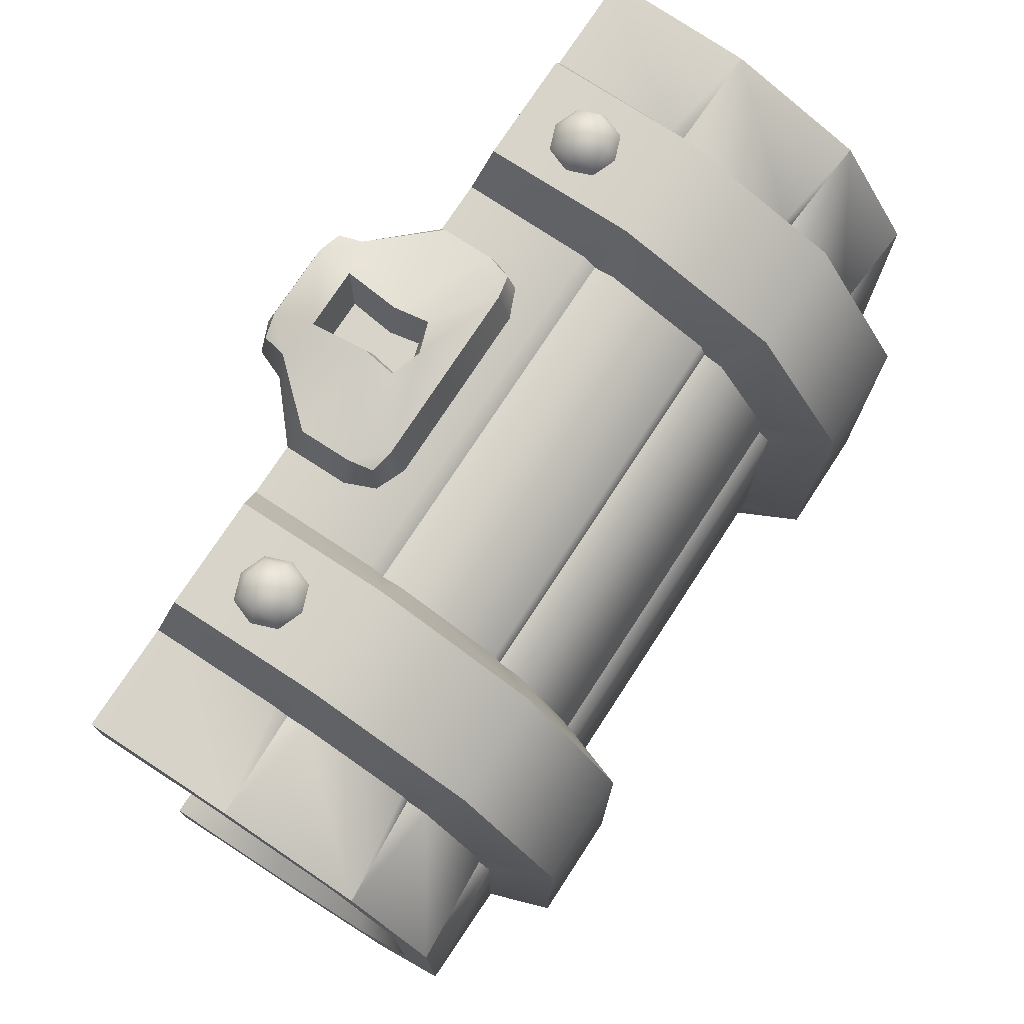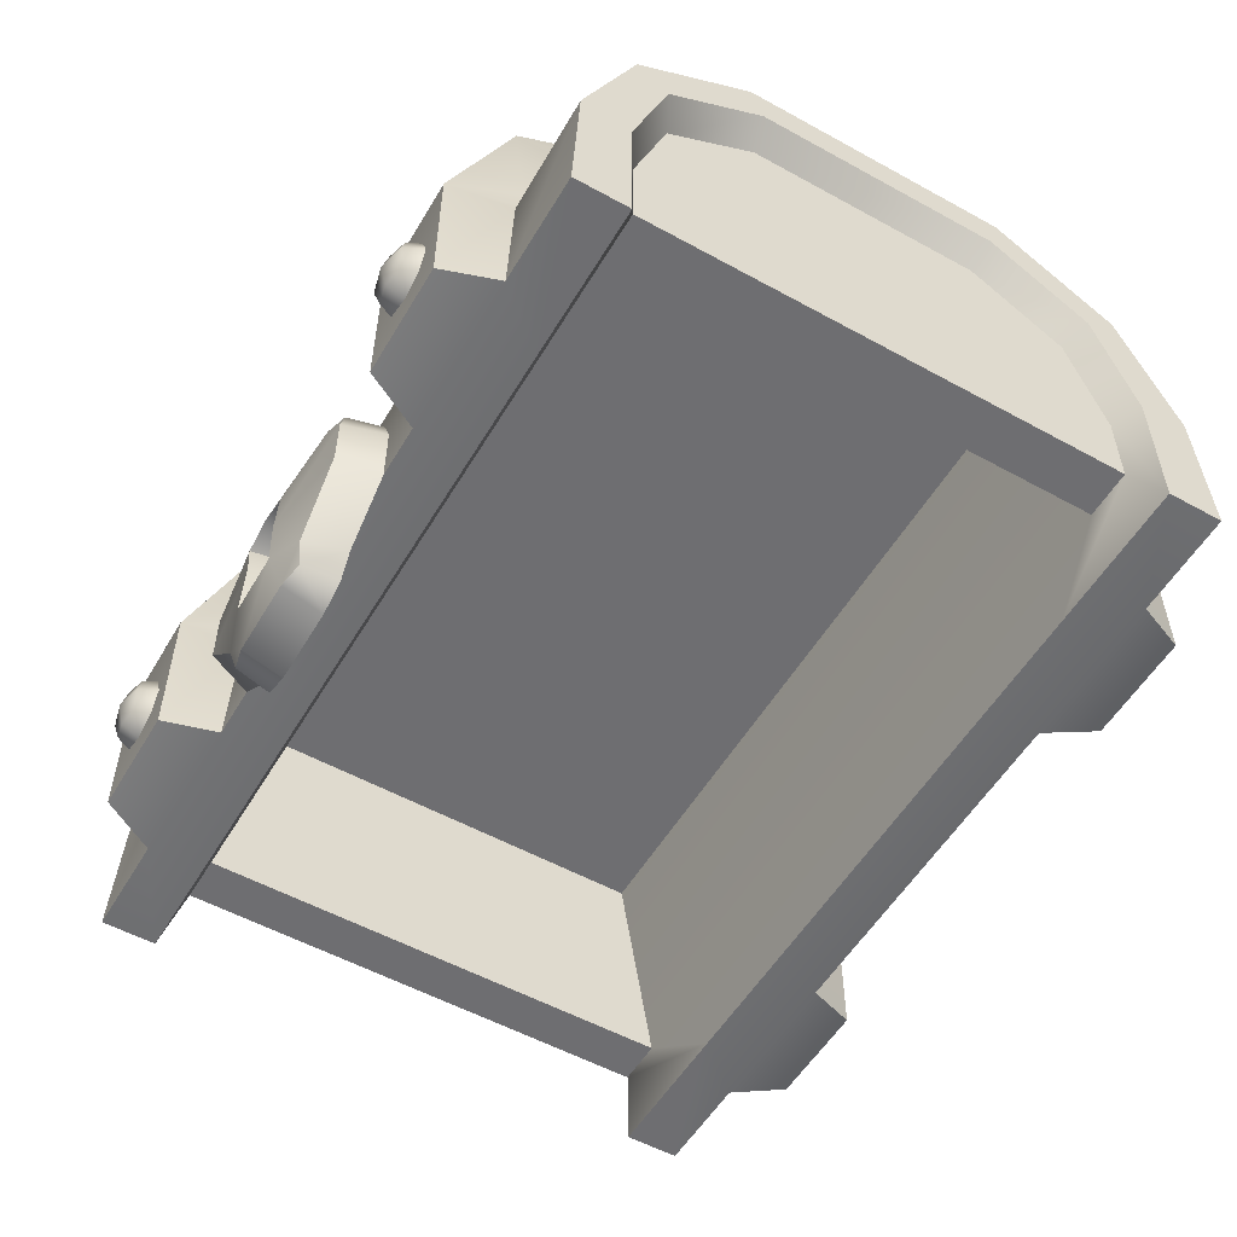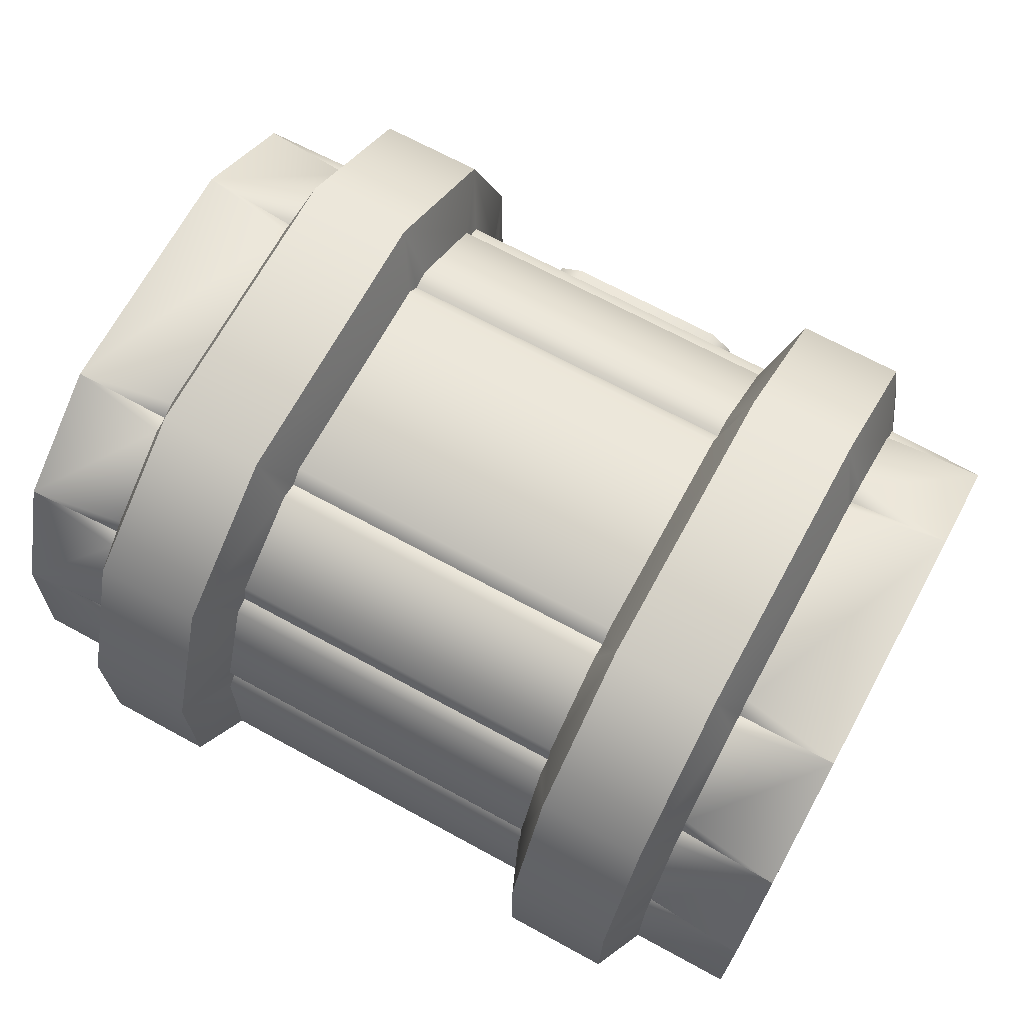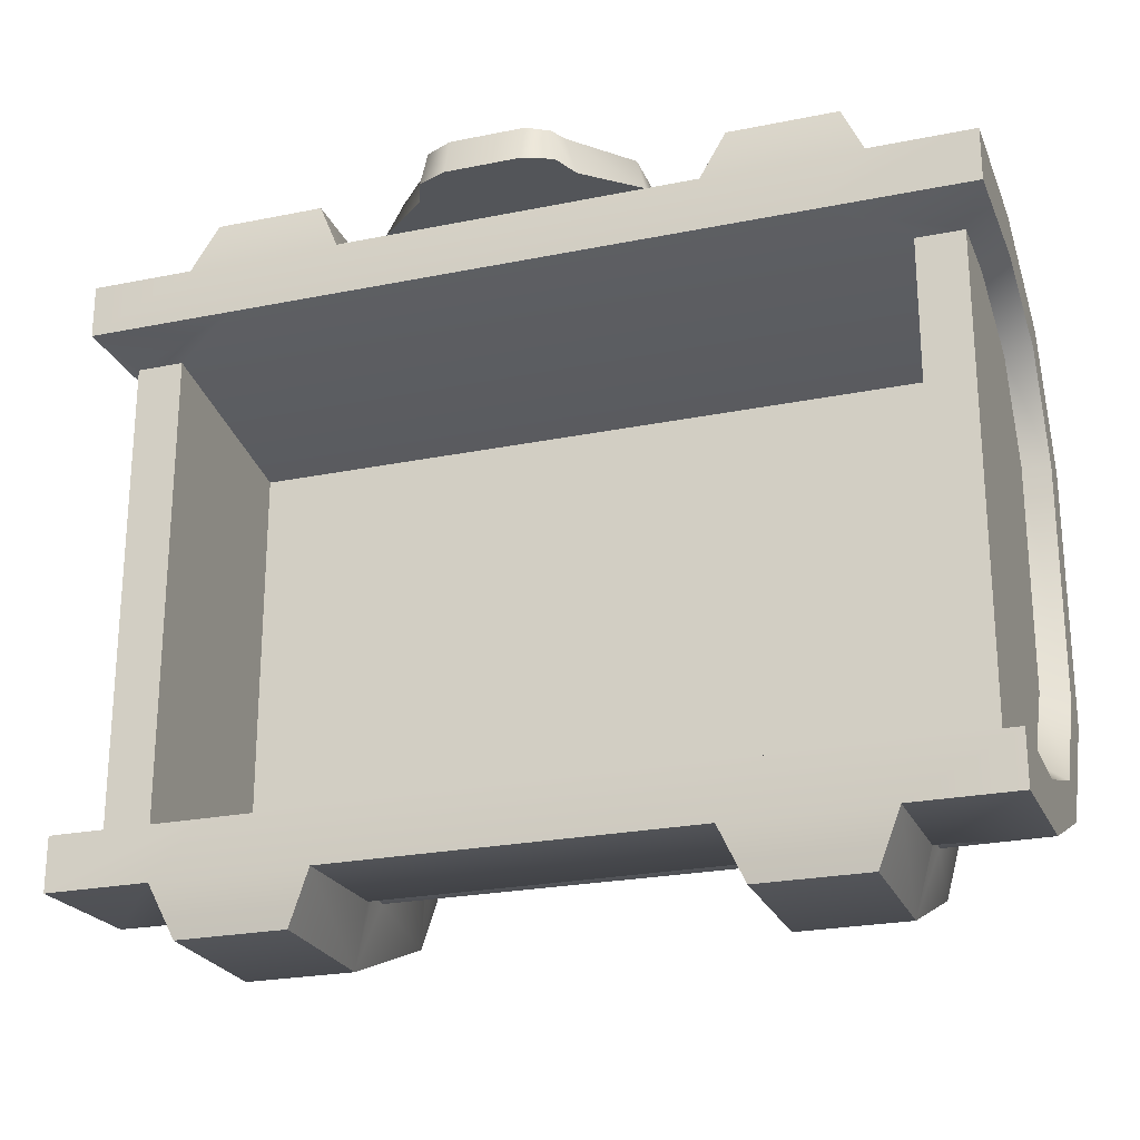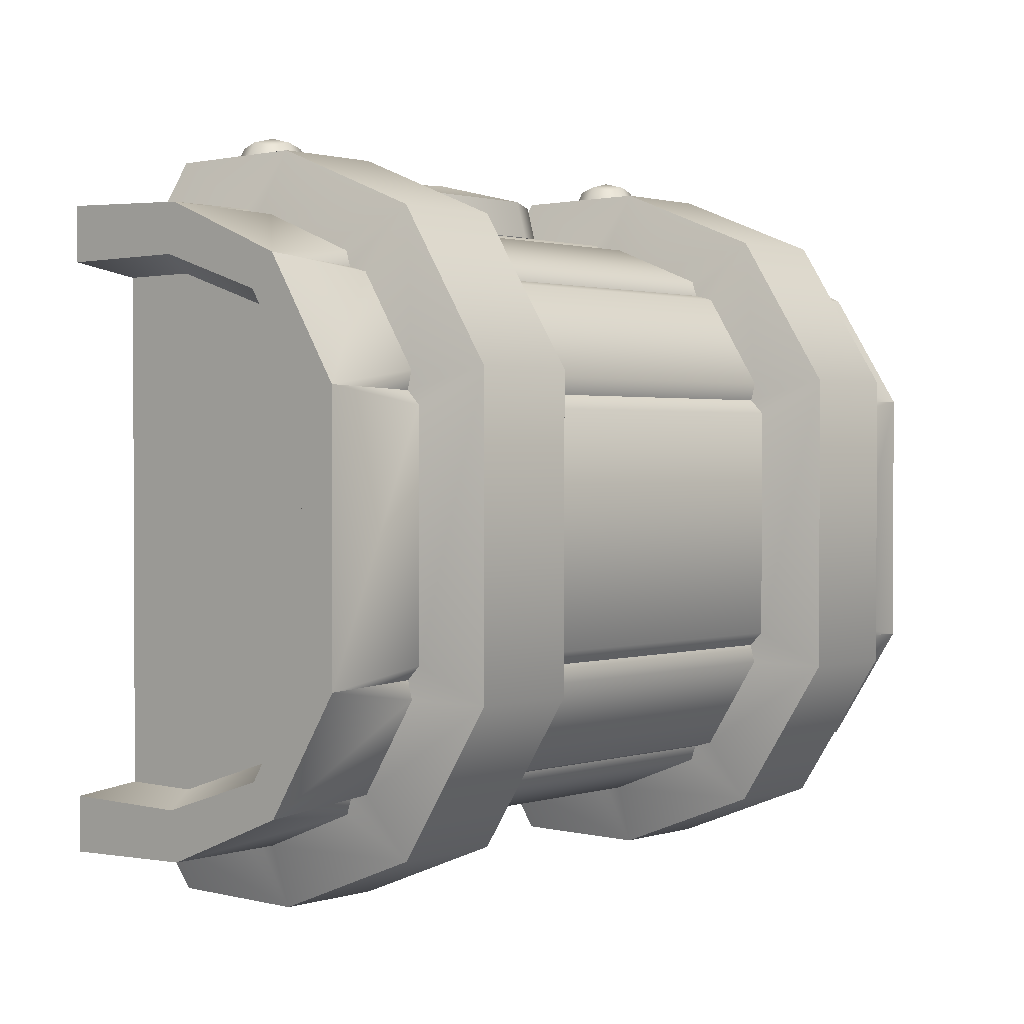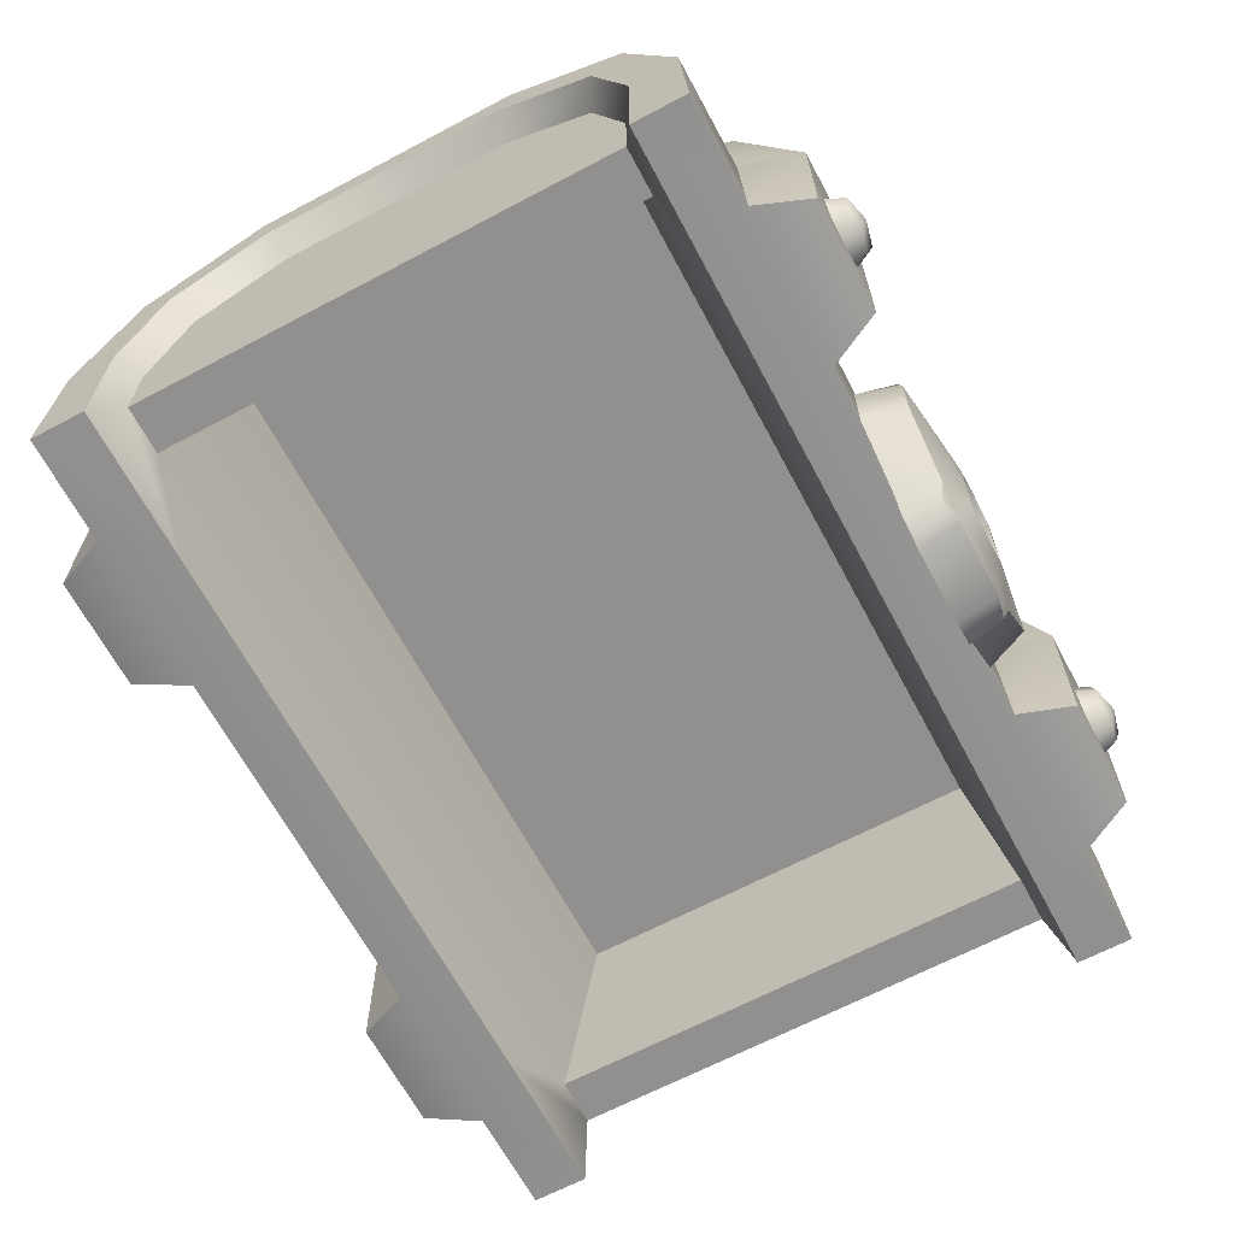
<metadata>
{"format":"obj","ext":"obj","renderer":"f3d","projection":"perspective","resolution":1024,"background":"white","views":[{"elev":74.8,"azim":123.1,"up":"+Z"},{"elev":-54.4,"azim":59.7,"up":"+Y"},{"elev":69.1,"azim":-151.4,"up":"+Y"},{"elev":-24.0,"azim":18.7,"up":"+Z"},{"elev":1.4,"azim":132.1,"up":"+Z"},{"elev":-65.7,"azim":-62.0,"up":"+Y"}]}
</metadata>
<code>
o chest_lid
v -0.7085 0.6 0.4649
v -0.7085 0.6 -0.4649
v 0.7085 0.6 0.4649
v 0.7085 0.6 -0.4649
v -0.8 0.7519 0.4649
v -0.8 0.9569 0.3985
v -0.8 0.9569 -0.3985
v -0.8 0.7519 -0.4649
v 0.8 0.9569 0.3985
v 0.8 0.7519 0.4649
v 0.8 0.7519 -0.4649
v 0.8 0.9569 -0.3985
v -0.8 1.069 0.2237
v -0.8 1.069 -0.2237
v 0.8 1.069 -0.2237
v 0.8 1.069 0.2237
v 0.85 0.5 -0.4959
v 0.85 0.5 -0.6
v 0.85 0.5 0.6
v 0.85 0.9867 -0.4239
v 0.85 0.7643 -0.4959
v 0.85 0.7643 0.4959
v 0.85 0.9867 0.4239
v 0.85 0.5 0.4959
v 0.85 1.109 0.2343
v 0.85 1.109 -0.2343
v -0.85 0.5 0.4959
v -0.85 0.5 0.6
v -0.85 0.5 -0.6
v -0.85 0.7643 -0.4959
v -0.85 0.9867 -0.4239
v -0.85 0.9867 0.4239
v -0.85 0.7643 0.4959
v -0.85 0.5 -0.4959
v -0.85 1.109 -0.2343
v -0.85 1.109 0.2343
v 0.6048 0.8045 -0.7
v 0.3952 0.8045 -0.7
v 0.395 0.52 -0.7
v 0.605 0.52 -0.7
v -0.6046 1.3 0.2905
v -0.3954 1.3 0.2905
v 0.3954 1.3 0.2905
v 0.6046 1.3 0.2905
v -0.3952 0.8045 0.7
v -0.6048 0.8045 0.7
v -0.6046 1.114 0.5785
v -0.3954 1.114 0.5785
v 0.6048 0.8045 0.7
v 0.3952 0.8045 0.7
v 0.3954 1.114 0.5785
v 0.6046 1.114 0.5785
v -0.5596 0.5 -0.4959
v 0.5596 0.5 -0.4959
v 0.5596 0.5 0.4959
v -0.5596 0.5 0.4959
v -0.35 0.5 0.6
v -0.65 0.5 0.6
v 0.65 0.5 0.6
v 0.35 0.5 0.6
v 0.65 0.5 -0.6
v 0.35 0.5 -0.6
v -0.35 0.5 -0.6
v -0.65 0.5 -0.6
v -0.395 0.52 -0.7
v -0.605 0.52 -0.7
v -0.6048 0.8045 -0.7
v -0.3952 0.8045 -0.7
v 0.6046 1.114 -0.5786
v 0.3954 1.114 -0.5786
v 0.3954 1.3 -0.2905
v 0.6046 1.3 -0.2905
v -0.3954 1.114 -0.5786
v -0.6046 1.114 -0.5786
v -0.6046 1.3 -0.2905
v -0.3954 1.3 -0.2905
v 0.605 0.52 0.7
v 0.395 0.52 0.7
v -0.395 0.52 0.7
v -0.605 0.52 0.7
v 0.85 1.036 -0.4842
v 0.85 0.7801 -0.5876
v 0.85 0.7801 0.5876
v 0.85 1.036 0.4842
v 0.85 1.183 0.2562
v 0.85 1.183 -0.2562
v -0.85 0.7801 -0.5876
v -0.85 1.036 -0.4842
v -0.85 1.036 0.4842
v -0.85 0.7801 0.5876
v -0.85 1.183 -0.2562
v -0.85 1.183 0.2562
v -0.6497 0.8115 0.5787
v -0.6498 0.7478 0.5919
v -0.6497 0.7717 0.5714
v -0.3502 0.7478 0.5919
v -0.3503 0.8115 0.5787
v -0.3503 0.7717 0.5714
v 0.3503 0.8115 0.5787
v 0.3502 0.7478 0.5919
v 0.3503 0.7717 0.5714
v 0.6498 0.7478 0.5919
v 0.6497 0.8115 0.5787
v 0.6497 0.7717 0.5714
v 0.6496 1.009 0.5009
v 0.6496 1.058 0.4611
v 0.6496 1.019 0.4715
v 0.3504 1.058 0.4611
v 0.3504 1.009 0.5009
v 0.3504 1.019 0.4715
v -0.3504 1.009 0.5009
v -0.3504 1.058 0.4611
v -0.3504 1.019 0.4715
v -0.6496 1.058 0.4611
v -0.6496 1.009 0.5009
v -0.6496 1.019 0.4715
v 0.3502 0.7478 -0.5919
v 0.3503 0.8115 -0.5787
v 0.3503 0.7717 -0.5714
v 0.6497 0.8115 -0.5787
v 0.6498 0.7478 -0.5919
v 0.6497 0.7717 -0.5714
v -0.6498 0.7478 -0.5919
v -0.6497 0.8115 -0.5787
v -0.6497 0.7717 -0.5714
v -0.3503 0.8115 -0.5787
v -0.3502 0.7478 -0.5919
v -0.3503 0.7717 -0.5714
v -0.3504 1.058 -0.4611
v -0.3504 1.009 -0.5009
v -0.3504 1.019 -0.4715
v -0.6496 1.009 -0.5009
v -0.6496 1.058 -0.4611
v -0.6496 1.019 -0.4715
v 0.6496 1.058 -0.4611
v 0.6496 1.009 -0.5009
v 0.6496 1.019 -0.4715
v 0.3504 1.009 -0.5009
v 0.3504 1.058 -0.4611
v 0.3504 1.019 -0.4715
v -0.6495 1.171 -0.2855
v -0.6495 1.189 -0.2248
v -0.6495 1.162 -0.251
v -0.3505 1.189 -0.2248
v -0.3505 1.171 -0.2855
v -0.3505 1.162 -0.251
v 0.3505 1.171 -0.2855
v 0.3505 1.189 -0.2248
v 0.3505 1.162 -0.251
v 0.6495 1.189 -0.2248
v 0.6495 1.171 -0.2855
v 0.6495 1.162 -0.251
v 0.6495 1.171 0.2855
v 0.6495 1.189 0.2247
v 0.6495 1.162 0.251
v 0.3505 1.189 0.2247
v 0.3505 1.171 0.2855
v 0.3505 1.162 0.251
v -0.3505 1.171 0.2855
v -0.3505 1.189 0.2247
v -0.3505 1.162 0.251
v -0.6495 1.189 0.2247
v -0.6495 1.171 0.2855
v -0.6495 1.162 0.251
v -0.8 0.6 -0.4649
v -0.8 0.6 0.4649
v 0.8 0.6 0.4649
v 0.8 0.6 -0.4649
v -0.7085 1.007 -0.3985
v -0.7085 1.007 0.3985
v 0.7085 1.007 0.3985
v 0.7085 1.007 -0.3985
v 0.1718 0.7 0.6
v 0.25 0.6218 0.6
v 0.2271 0.6771 0.6
v -0.25 0.6218 0.6
v -0.1718 0.7 0.6
v -0.2271 0.6771 0.6
v 0.15 0.4132 0.6
v 0.07184 0.335 0.6
v 0.1271 0.3579 0.6
v -0.07184 0.335 0.6
v -0.15 0.4132 0.6
v -0.1271 0.3579 0.6
v 0.05749 0.6025 0.7
v 0.1718 0.6771 0.6771
v 0.217 0.667 0.667
v 0.2271 0.6218 0.6771
v -0.05749 0.6025 0.7
v -0.217 0.667 0.667
v -0.2271 0.6218 0.6771
v -0.1718 0.6771 0.6771
v 0.05749 0.4337 0.7
v 0.1271 0.4132 0.6771
v 0.117 0.368 0.667
v 0.07184 0.3579 0.6771
v -0.05749 0.4337 0.7
v -0.117 0.368 0.667
v -0.07184 0.3579 0.6771
v -0.1271 0.4132 0.6771
v 0.25 0.5 0.6
v -0.25 0.5 0.6
v -0.03634 0.5928 0.62
v 0.03634 0.5928 0.62
v 0.03634 0.4531 0.62
v -0.03634 0.4531 0.62
v 0.04716 0.5375 0.7
v -0.04717 0.5375 0.7
v 0.02577 0.5375 0.62
v -0.02577 0.5375 0.62
v -0 0.622 0.7
v -0 0.6025 0.62
v 0.2271 0.5246 0.6771
v -0.2271 0.5246 0.6771
v 0.4618 0.6118 0.726
v 0.4618 0.6882 0.726
v 0.5382 0.6118 0.726
v 0.5382 0.6882 0.726
v 0.4535 0.6035 0.7
v 0.4535 0.65 0.7343
v 0.4535 0.6965 0.7
v 0.5465 0.6035 0.7
v 0.5465 0.6965 0.7
v 0.5465 0.65 0.7343
v 0.5 0.6035 0.7343
v 0.5 0.6965 0.7343
v 0.4359 0.65 0.7
v 0.5641 0.65 0.7
v 0.5 0.65 0.7458
v 0.5 0.5859 0.7
v 0.5 0.7141 0.7
v -0.5382 0.6118 0.726
v -0.5382 0.6882 0.726
v -0.4618 0.6118 0.726
v -0.4618 0.6882 0.726
v -0.5465 0.6035 0.7
v -0.5465 0.65 0.7343
v -0.5465 0.6965 0.7
v -0.4535 0.6035 0.7
v -0.4535 0.6965 0.7
v -0.4535 0.65 0.7343
v -0.5 0.6035 0.7343
v -0.5 0.6965 0.7343
v -0.5641 0.65 0.7
v -0.4359 0.65 0.7
v -0.5 0.65 0.7458
v -0.5 0.5859 0.7
v -0.5 0.7141 0.7
f 9 12 15 16
f 7 6 13 14
f 58 80 46 94
f 11 168 17 21
f 7 14 35 31
f 54 53 63 62
f 53 2 165 34
f 6 5 33 32
f 26 20 81 86
f 71 148 156 43
f 9 16 25 23
f 54 17 168 4
f 14 13 36 35
f 84 105 103 83
f 81 135 151 86
f 83 102 59 19
f 22 23 84 83
f 30 31 88 87
f 18 61 121 82
f 86 150 154 85
f 115 89 90 93
f 12 11 21 20
f 74 133 141 75
f 16 15 26 25
f 10 9 23 22
f 15 12 20 26
f 34 30 87 29
f 3 1 170 171
f 53 34 29 64
f 167 10 22 24
f 109 111 97 99
f 64 29 87 123
f 163 92 89 114
f 31 35 91 88
f 47 115 93 46
f 133 88 91 141
f 32 33 90 89
f 142 91 92 162
f 13 6 32 36
f 5 166 27 33
f 165 8 30 34
f 8 7 31 30
f 23 25 85 84
f 85 153 106 84
f 48 112 159 42
f 94 90 28 58
f 36 32 89 92
f 49 102 104
f 124 87 88 132
f 35 36 92 91
f 82 120 136 81
f 17 18 82 21
f 38 118 138 70
f 51 50 49 52
f 25 26 86 85
f 60 57 56 55
f 58 28 27 56
f 55 3 167 24
f 19 59 55 24
f 17 54 61 18
f 24 22 83 19
f 27 28 90 33
f 54 62 61
f 70 139 147 71
f 40 61 62 39
f 75 142 162 41
f 51 109 99 50
f 45 97 111 48
f 73 130 126 68
f 44 154 150 72
f 79 57 96 45
f 52 106 153 44
f 76 145 129 73
f 67 124 132 74
f 47 46 45 48
f 43 51 52 44
f 41 47 48 42
f 39 38 37 40
f 66 67 68 65
f 70 71 72 69
f 74 75 76 73
f 38 70 69 37
f 67 74 73 68
f 71 43 44 72
f 75 41 42 76
f 80 58 57 79
f 53 64 63
f 50 78 77 49
f 46 80 79 45
f 100 96 57 60
f 72 151 135 69
f 69 136 120 37
f 157 159 112 108
f 62 63 127 117
f 42 160 144 76
f 43 157 108 51
f 139 129 145 147
f 60 55 59
f 148 144 160 156
f 118 126 130 138
f 77 78 60 59
f 37 121 61 40
f 63 65 68 127
f 66 65 63 64
f 41 163 114 47
f 66 64 123 67
f 58 56 57
f 93 95 46
f 95 94 46
f 96 98 45
f 98 97 45
f 99 101 50
f 101 100 50
f 77 59 102 49
f 105 107 52
f 107 106 52
f 108 110 51
f 110 109 51
f 111 113 48
f 113 112 48
f 114 116 47
f 116 115 47
f 117 119 38
f 119 118 38
f 120 122 37
f 122 121 37
f 123 125 67
f 125 124 67
f 126 128 68
f 128 127 68
f 129 131 73
f 131 130 73
f 132 134 74
f 134 133 74
f 135 137 69
f 137 136 69
f 138 140 70
f 140 139 70
f 141 143 75
f 143 142 75
f 144 146 76
f 146 145 76
f 147 149 71
f 149 148 71
f 150 152 72
f 152 151 72
f 153 155 44
f 155 154 44
f 156 158 43
f 158 157 43
f 159 161 42
f 161 160 42
f 162 164 41
f 164 163 41
f 114 89 116
f 116 89 115
f 90 94 95
f 90 95 93
f 99 97 98 101
f 101 98 96 100
f 108 112 113 110
f 110 113 111 109
f 83 103 104
f 83 104 102
f 84 106 107
f 84 107 105
f 85 154 155
f 85 155 153
f 156 160 161 158
f 158 161 159 157
f 162 92 164
f 164 92 163
f 82 121 122
f 82 122 120
f 135 81 137
f 137 81 136
f 117 127 128 119
f 119 128 126 118
f 129 139 140 131
f 131 140 138 130
f 87 124 125
f 87 125 123
f 88 133 134
f 88 134 132
f 91 142 143
f 91 143 141
f 144 148 149 146
f 146 149 147 145
f 150 86 152
f 152 86 151
f 20 21 82 81
f 52 49 103 105
f 49 104 103
f 39 62 117 38
f 60 78 50 100
f 11 12 9 10
f 168 11 10 167
f 5 6 7 8
f 166 5 8 165
f 2 1 166 165
f 3 4 168 167
f 55 56 1 3
f 171 170 169 172
f 1 2 169 170
f 2 4 172 169
f 4 3 171 172
f 53 54 4 2
f 166 1 56 27
f 179 183 202 201
f 173 186 187 175
f 188 187 186
f 174 175 187 188
f 177 178 190 192
f 176 191 190 178
f 192 190 191
f 179 194 195 181
f 196 195 194
f 180 181 195 196
f 183 184 198 200
f 182 199 198 184
f 200 198 199
f 173 177 192 186
f 192 189 211
f 185 207 188
f 194 179 201
f 202 183 200
f 202 200 214
f 193 197 199 196
f 196 199 182 180
f 181 180 182 184
f 181 184 183 179
f 207 193 194
f 213 194 201
f 200 197 208
f 189 192 191
f 197 200 199
f 185 188 186
f 193 196 194
f 210 212 203
f 197 193 205 206
f 193 207 209 205
f 208 197 206 210
f 207 185 204 209
f 189 191 208
f 214 200 208
f 205 209 210 206
f 207 194 213
f 189 208 210 203
f 211 189 203 212
f 185 211 212 204
f 209 204 212
f 210 209 212
f 185 186 211
f 186 192 211
f 174 188 201
f 176 202 191
f 188 207 213
f 188 213 201
f 191 214 208
f 191 202 214
f 215 220 227 219
f 220 216 221 227
f 228 223 218 224
f 222 228 224 217
f 217 224 229 225
f 224 218 226 229
f 229 226 216 220
f 225 229 220 215
f 230 222 217 225
f 219 230 225 215
f 231 221 216 226
f 223 231 226 218
f 232 237 244 236
f 237 233 238 244
f 245 240 235 241
f 239 245 241 234
f 234 241 246 242
f 241 235 243 246
f 246 243 233 237
f 242 246 237 232
f 247 239 234 242
f 236 247 242 232
f 248 238 233 243
f 240 248 243 235

</code>
